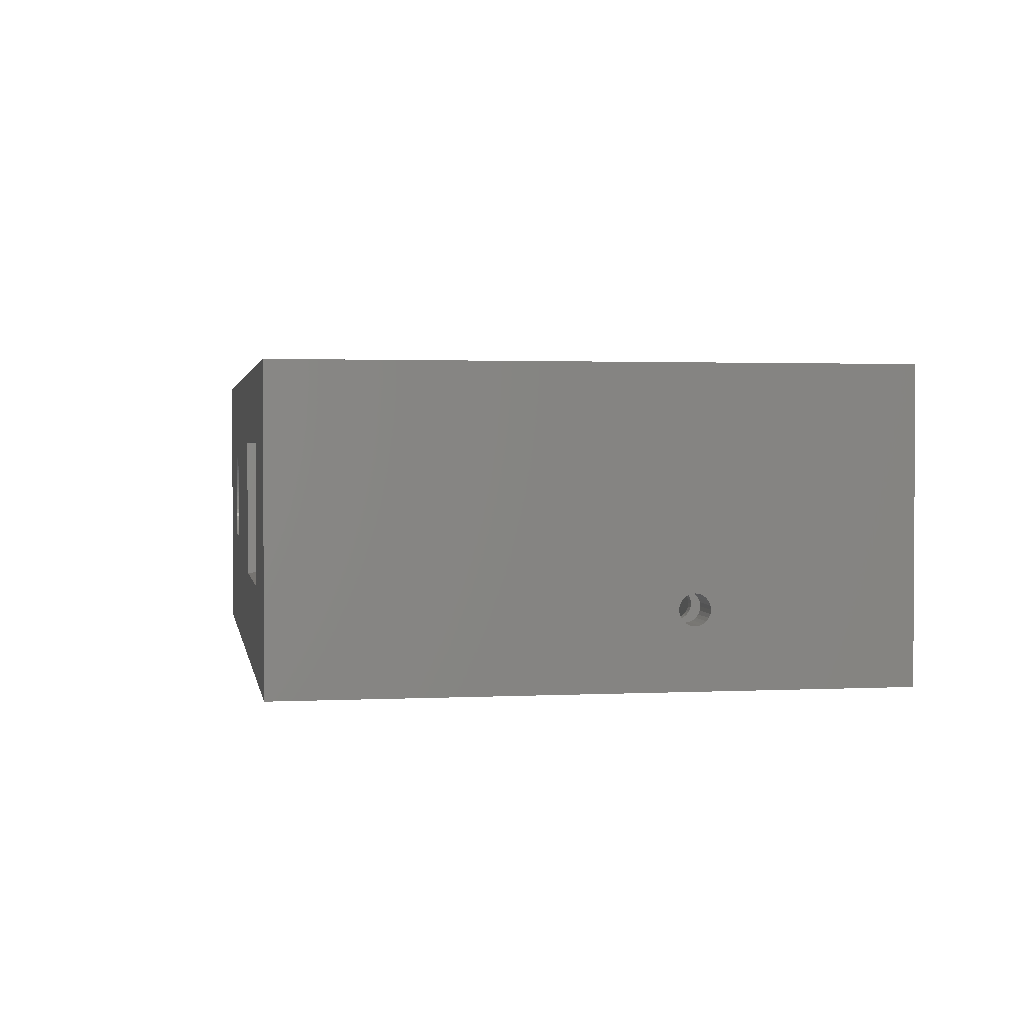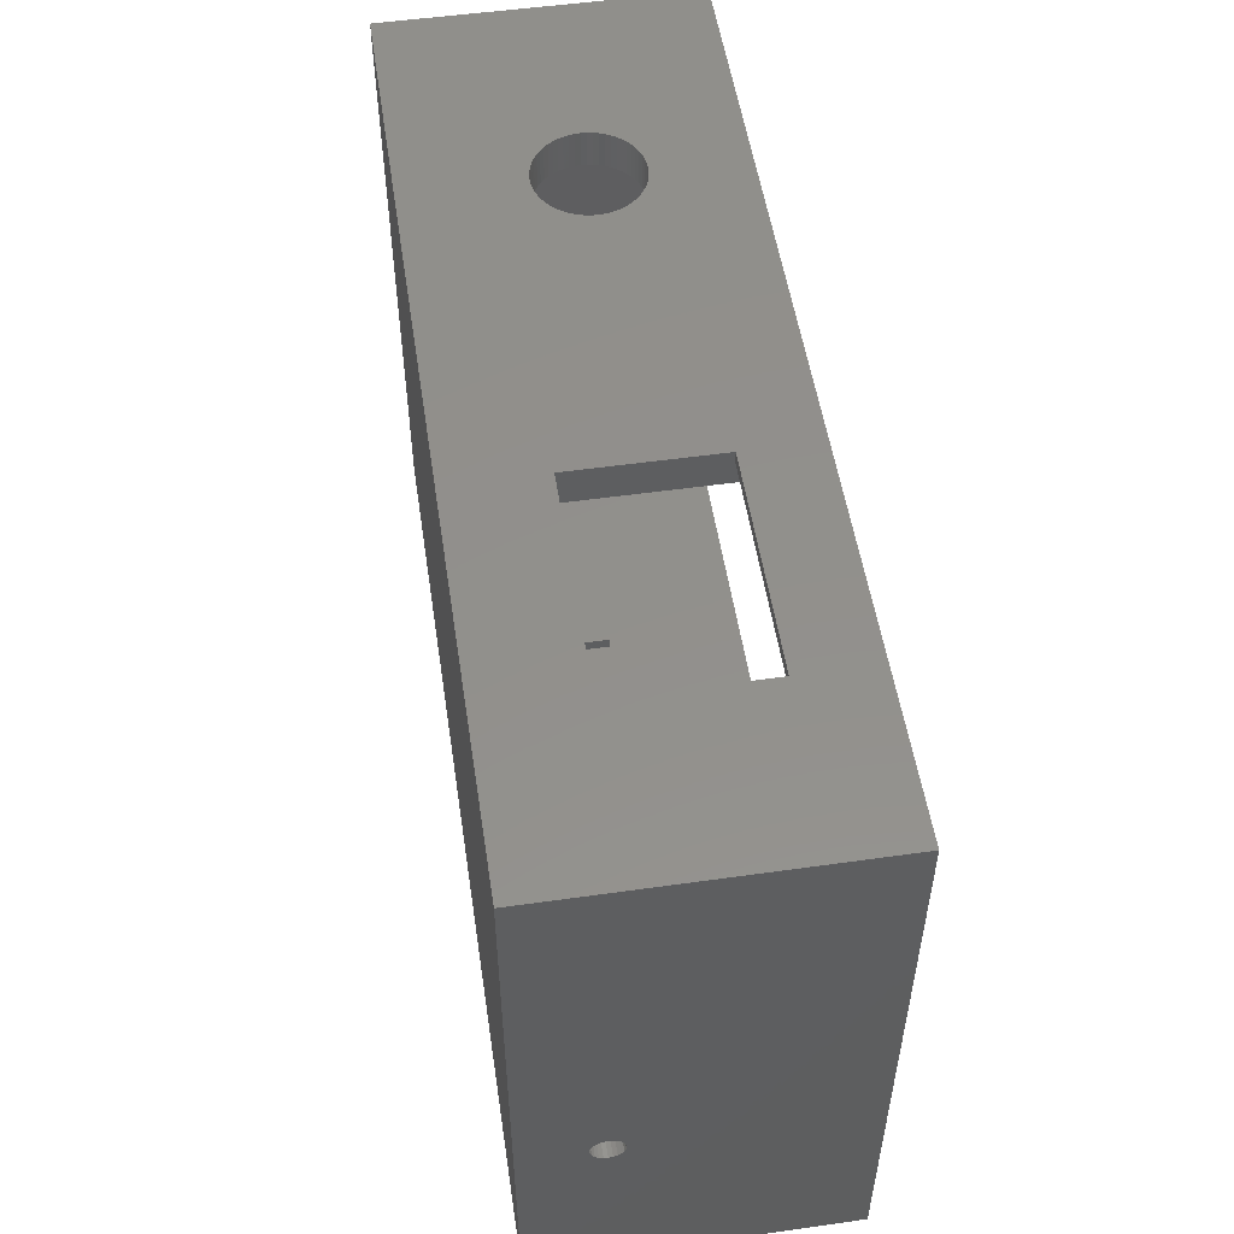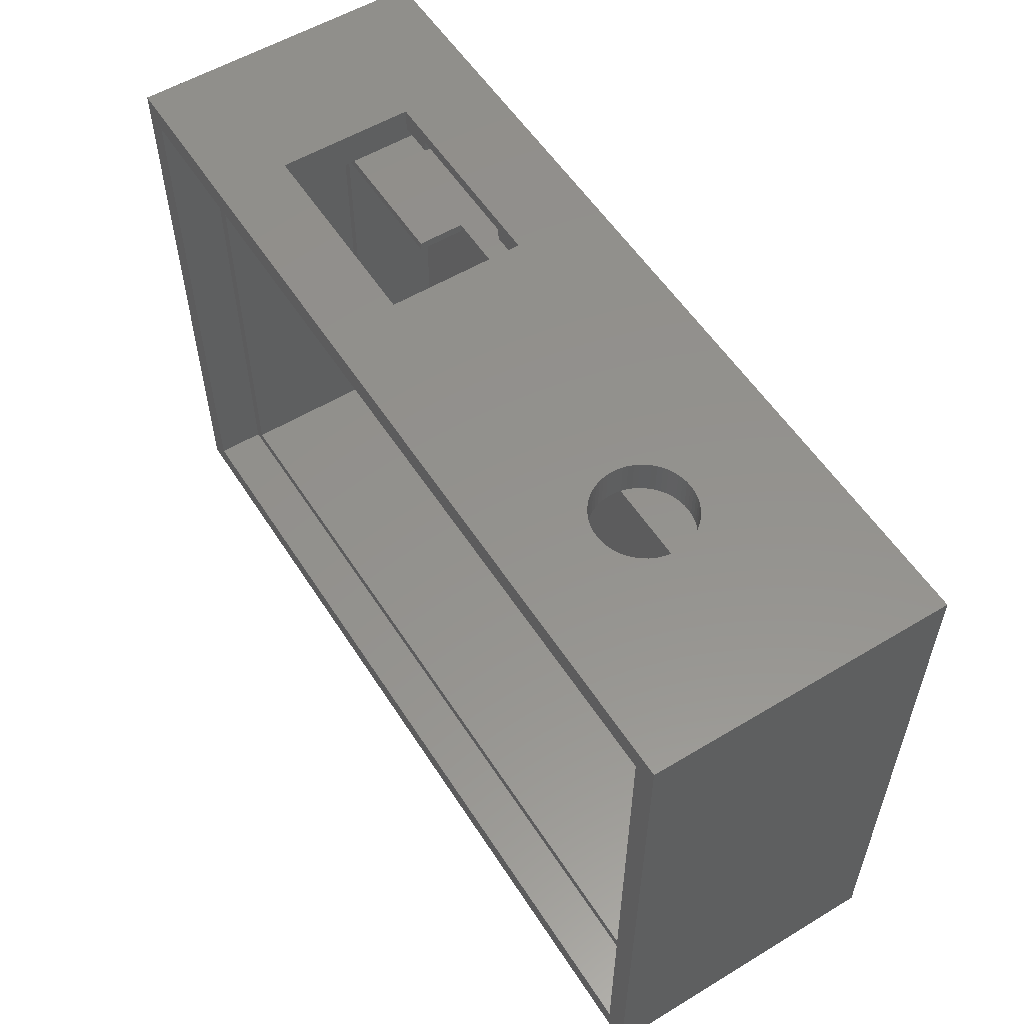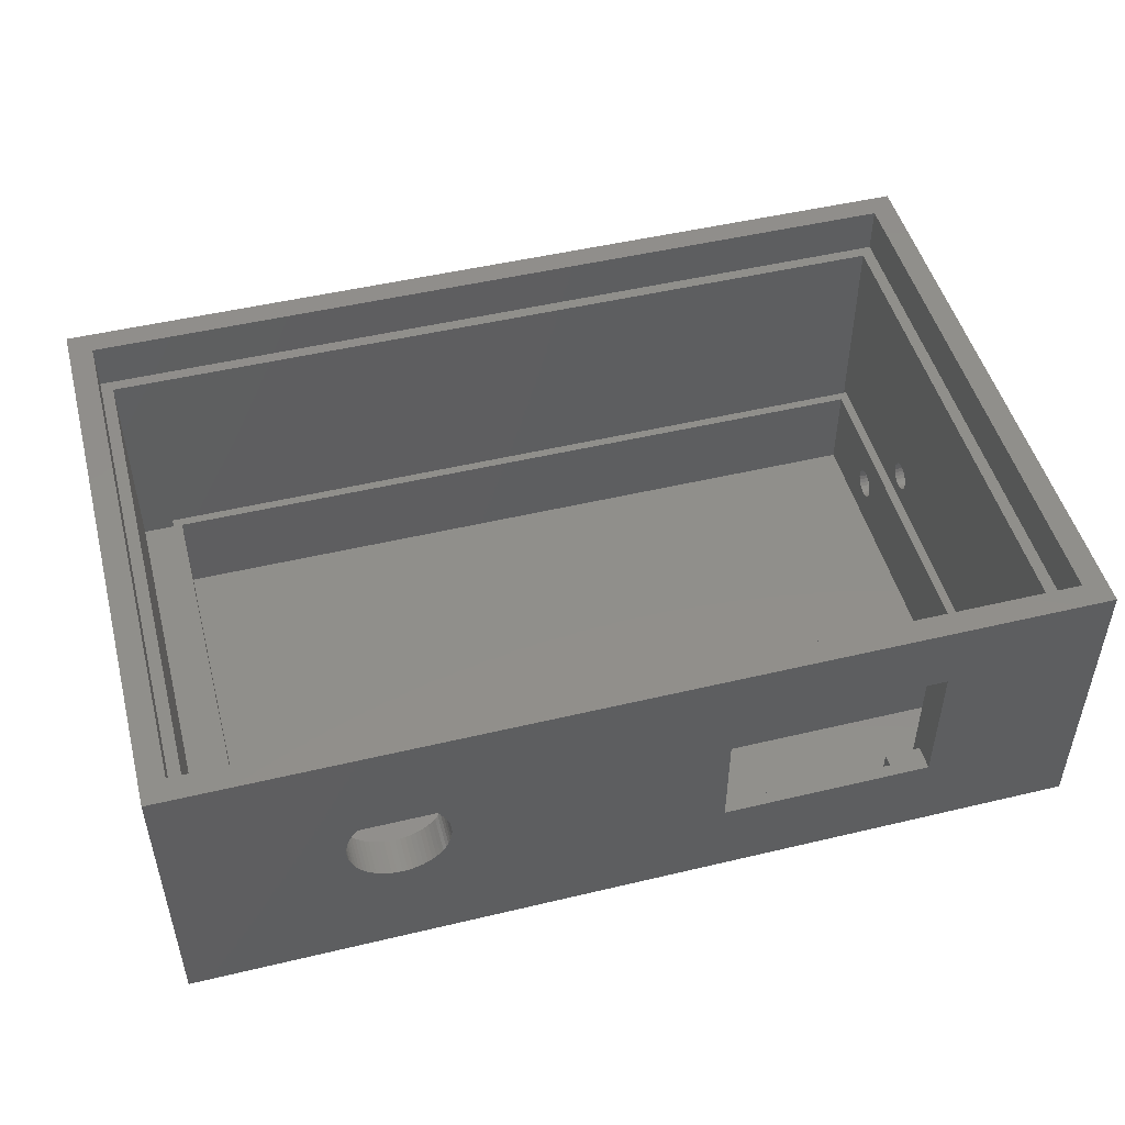
<metadata>
{"format":"stl","ext":"stl","renderer":"f3d","projection":"perspective","resolution":1024,"background":"white","views":[{"elev":1.9,"azim":-100.0,"up":"+Z"},{"elev":52.9,"azim":-98.6,"up":"+Y"},{"elev":55.6,"azim":57.7,"up":"+Y"},{"elev":49.1,"azim":165.2,"up":"+Z"}]}
</metadata>
<code>
# stl→obj: 298 verts, 608 faces
v 150 100 0
v 0 0 0
v 0 100 0
v 150 0 0
v 61.1 100 15
v 113.1 100 18.8
v 114 100 18.75
v 112.3 100 18.93
v 111.5 100 19.15
v 61.1 100 38
v 110.6 100 19.46
v 109.9 100 19.86
v 109.2 100 20.33
v 108.5 100 20.87
v 107.9 100 21.48
v 107.3 100 22.15
v 106.9 100 22.88
v 106.5 100 23.64
v 106.2 100 24.45
v 105.9 100 25.28
v 105.8 100 26.14
v 105.8 100 27
v 105.8 100 27.86
v 105.9 100 28.72
v 106.2 100 29.55
v 106.5 100 30.36
v 106.9 100 31.12
v 107.3 100 31.85
v 107.9 100 32.52
v 108.5 100 33.13
v 109.2 100 33.67
v 109.9 100 34.14
v 110.6 100 34.54
v 111.5 100 34.85
v 112.3 100 35.07
v 113.1 100 35.2
v 114 100 35.25
v 26 100 15
v 0 100 50
v 26 100 38
v 119.5 100 20.87
v 150 100 50
v 118.8 100 20.33
v 118.1 100 19.86
v 117.4 100 19.46
v 116.5 100 19.15
v 115.7 100 18.93
v 114.9 100 18.8
v 120.1 100 21.48
v 120.7 100 22.15
v 121.1 100 22.88
v 121.5 100 23.64
v 121.8 100 24.45
v 122.1 100 25.28
v 122.2 100 26.14
v 122.3 100 27
v 122.2 100 27.86
v 122.1 100 28.72
v 121.8 100 29.55
v 121.5 100 30.36
v 121.1 100 31.12
v 120.7 100 31.85
v 120.1 100 32.52
v 119.5 100 33.13
v 118.8 100 33.67
v 118.1 100 34.14
v 117.4 100 34.54
v 116.5 100 34.85
v 115.7 100 35.07
v 114.9 100 35.2
v 150 0 50
v 0 0 50
v -8.46e-15 33.75 14.67
v -8.46e-15 33.23 14.27
v -8.46e-15 32.83 13.75
v -8.46e-15 32.59 13.15
v -8.46e-15 32.5 12.5
v -8.46e-15 34.35 14.91
v -8.46e-15 35 15
v -8.46e-15 35.65 14.91
v -8.46e-15 36.25 14.67
v -8.46e-15 36.77 14.27
v -8.46e-15 37.17 13.75
v -8.46e-15 37.41 13.15
v -8.46e-15 37.5 12.5
v -8.46e-15 34.35 10.09
v -8.46e-15 33.75 10.33
v -8.46e-15 33.23 10.73
v -8.46e-15 32.83 11.25
v -8.46e-15 32.59 11.85
v -8.46e-15 35 10
v -8.46e-15 35.65 10.09
v -8.46e-15 36.25 10.33
v -8.46e-15 36.77 10.73
v -8.46e-15 37.17 11.25
v -8.46e-15 37.41 11.85
v 146 96 50
v 146 4 42
v 146 4 50
v 146 96 42
v 4 4 50
v 4 4 42
v 4 96 42
v 4 96 50
v 137 80 5
v 13 20 5
v 13 80 5
v 137 20 5
v 6 6 5
v 11.5 18.5 5
v 6 94 5
v 144 6 5
v 138.5 18.5 5
v 138.5 81.5 5
v 11.5 81.5 5
v 144 94 5
v 6 94 42
v 26 96 42
v 6 6 42
v 26 94 42
v 144 6 42
v 144 94 42
v 61.1 96 42
v 61.1 94 42
v 6 33.23 10.73
v 6 33.75 10.33
v 6 34.35 10.09
v 6 35 10
v 6 32.83 11.25
v 6 32.59 11.85
v 6 32.5 12.5
v 6 35.65 10.09
v 6 36.25 10.33
v 6 36.77 10.73
v 6 37.17 11.25
v 6 37.41 11.85
v 6 37.5 12.5
v 6 33.75 14.67
v 6 33.23 14.27
v 6 32.83 13.75
v 6 32.59 13.15
v 6 34.35 14.91
v 6 35 15
v 6 35.65 14.91
v 6 36.25 14.67
v 6 36.77 14.27
v 6 37.17 13.75
v 6 37.41 13.15
v 11.5 18.5 20
v 13 20 20
v 11.5 81.5 20
v 138.5 18.5 20
v 137 20 20
v 137 80 20
v 48 81.5 20
v 48 80 20
v 138.5 81.5 20
v 13 80 20
v 38 81.5 20
v 38 80 20
v 38 81.5 12
v 48 81.5 12
v 11.5 33.75 14.67
v 11.5 34.35 14.91
v 11.5 35 15
v 11.5 33.23 14.27
v 11.5 32.83 13.75
v 11.5 32.59 13.15
v 11.5 32.5 12.5
v 11.5 35.65 14.91
v 11.5 36.25 14.67
v 11.5 36.77 14.27
v 11.5 37.17 13.75
v 11.5 37.41 13.15
v 11.5 37.5 12.5
v 11.5 35 10
v 11.5 34.35 10.09
v 11.5 33.75 10.33
v 11.5 33.23 10.73
v 11.5 32.83 11.25
v 11.5 32.59 11.85
v 11.5 35.65 10.09
v 11.5 36.25 10.33
v 11.5 36.77 10.73
v 11.5 37.17 11.25
v 11.5 37.41 11.85
v 13 33.75 10.33
v 13 34.35 10.09
v 13 35 10
v 13 33.23 10.73
v 13 32.83 11.25
v 13 32.59 11.85
v 13 32.5 12.5
v 13 35.65 10.09
v 13 36.25 10.33
v 13 36.77 10.73
v 13 37.17 11.25
v 13 37.41 11.85
v 13 37.5 12.5
v 13 35 15
v 13 34.35 14.91
v 13 33.75 14.67
v 13 33.23 14.27
v 13 32.83 13.75
v 13 32.59 13.15
v 13 35.65 14.91
v 13 36.25 14.67
v 13 36.77 14.27
v 13 37.17 13.75
v 13 37.41 13.15
v 48 80 12
v 38 80 12
v 61.1 94 9
v 115.7 94 18.93
v 116.5 94 19.15
v 117.4 94 19.46
v 118.1 94 19.86
v 118.8 94 20.33
v 119.5 94 20.87
v 114.9 94 18.8
v 114 94 18.75
v 120.1 94 21.48
v 120.7 94 22.15
v 121.1 94 22.88
v 121.5 94 23.64
v 121.8 94 24.45
v 122.1 94 25.28
v 122.2 94 26.14
v 122.3 94 27
v 122.2 94 27.86
v 122.1 94 28.72
v 121.8 94 29.55
v 121.5 94 30.36
v 121.1 94 31.12
v 120.7 94 31.85
v 120.1 94 32.52
v 119.5 94 33.13
v 118.8 94 33.67
v 118.1 94 34.14
v 117.4 94 34.54
v 116.5 94 34.85
v 115.7 94 35.07
v 114.9 94 35.2
v 114 94 35.25
v 110.6 94 19.46
v 111.5 94 19.15
v 112.3 94 18.93
v 113.1 94 18.8
v 109.9 94 19.86
v 109.2 94 20.33
v 108.5 94 20.87
v 107.9 94 21.48
v 107.3 94 22.15
v 106.9 94 22.88
v 106.5 94 23.64
v 106.2 94 24.45
v 105.9 94 25.28
v 105.8 94 26.14
v 105.8 94 27
v 105.8 94 27.86
v 105.9 94 28.72
v 106.2 94 29.55
v 106.5 94 30.36
v 106.9 94 31.12
v 107.3 94 31.85
v 107.9 94 32.52
v 108.5 94 33.13
v 109.2 94 33.67
v 109.9 94 34.14
v 110.6 94 34.54
v 111.5 94 34.85
v 112.3 94 35.07
v 113.1 94 35.2
v 26 94 9
v 26 96 9
v 26 96 15
v 26 96 39.9
v 26 98 38
v 26 98 39.9
v 32 96 9
v 32 98 9
v 55.1 96 9
v 61.1 96 9
v 55.1 98 9
v 61.1 98 39.9
v 61.1 96 15
v 61.1 96 39.9
v 61.1 98 38
v 55.1 96 45.91
v 32 96 45.91
v 32 96 15
v 32 98 15
v 55.1 98 15
v 55.1 96 15
v 32 97 45.9
v 32 98 45.9
v 55.1 97 45.9
v 55.1 98 45.9
f 1 2 3
f 2 1 4
f 5 6 7
f 6 5 8
f 8 5 9
f 9 5 10
f 9 10 11
f 11 10 12
f 12 10 13
f 13 10 14
f 14 10 15
f 15 10 16
f 16 10 17
f 17 10 18
f 18 10 19
f 19 10 20
f 20 10 21
f 21 10 22
f 22 10 23
f 23 10 24
f 24 10 25
f 25 10 26
f 26 10 27
f 27 10 28
f 28 10 29
f 29 10 30
f 30 10 31
f 31 10 32
f 32 10 33
f 33 10 34
f 34 10 35
f 35 10 36
f 36 10 37
f 3 38 1
f 38 3 39
f 38 39 40
f 40 39 10
f 1 41 42
f 41 1 43
f 43 1 44
f 44 1 45
f 45 1 46
f 46 1 47
f 47 1 48
f 48 1 5
f 5 1 38
f 48 5 7
f 42 41 49
f 42 49 50
f 42 50 51
f 42 51 52
f 42 52 53
f 42 53 54
f 42 54 55
f 42 55 56
f 42 56 57
f 42 57 58
f 42 58 59
f 42 59 60
f 42 60 61
f 42 61 62
f 42 62 63
f 42 63 64
f 42 64 65
f 42 65 66
f 42 66 67
f 42 67 68
f 42 68 69
f 42 69 70
f 42 70 37
f 42 37 10
f 42 10 39
f 1 71 4
f 71 1 42
f 71 2 4
f 2 71 72
f 39 2 72
f 2 39 73
f 2 73 74
f 2 74 75
f 2 75 76
f 2 76 77
f 73 39 78
f 78 39 79
f 79 39 80
f 80 39 81
f 81 39 82
f 82 39 83
f 83 39 84
f 84 39 85
f 2 86 3
f 86 2 87
f 87 2 88
f 88 2 89
f 89 2 90
f 90 2 77
f 3 86 91
f 3 91 92
f 3 92 93
f 3 93 94
f 3 94 95
f 3 95 96
f 3 96 85
f 3 85 39
f 97 98 99
f 98 97 100
f 101 98 102
f 98 101 99
f 103 101 102
f 101 103 104
f 105 106 107
f 106 105 108
f 109 110 111
f 110 109 112
f 110 112 113
f 113 112 114
f 111 115 116
f 115 111 110
f 116 115 114
f 116 114 112
f 103 117 118
f 117 103 102
f 117 102 119
f 118 117 120
f 98 119 102
f 119 98 121
f 121 98 122
f 122 123 124
f 123 122 100
f 100 122 98
f 122 112 121
f 112 122 116
f 119 112 109
f 112 119 121
f 109 125 119
f 125 109 126
f 126 109 127
f 127 109 128
f 128 109 111
f 119 125 129
f 119 129 130
f 119 130 131
f 128 111 132
f 132 111 133
f 133 111 134
f 134 111 135
f 135 111 136
f 136 111 137
f 119 138 117
f 138 119 139
f 139 119 140
f 140 119 141
f 141 119 131
f 117 138 142
f 117 142 143
f 117 143 144
f 117 144 145
f 117 145 146
f 117 146 147
f 117 147 148
f 117 148 137
f 117 137 111
f 149 150 151
f 150 149 152
f 150 152 153
f 153 152 154
f 154 155 156
f 155 154 157
f 157 154 152
f 151 158 159
f 158 151 150
f 159 158 160
f 114 152 113
f 152 114 157
f 115 161 114
f 161 115 151
f 161 151 159
f 114 162 157
f 162 114 161
f 157 162 155
f 149 163 110
f 163 149 164
f 164 149 165
f 165 149 151
f 110 163 166
f 110 166 167
f 110 167 168
f 110 168 169
f 165 151 170
f 170 151 171
f 171 151 172
f 172 151 173
f 173 151 174
f 174 151 175
f 110 176 115
f 176 110 177
f 177 110 178
f 178 110 179
f 179 110 180
f 180 110 181
f 181 110 169
f 115 176 182
f 115 182 183
f 115 183 184
f 115 184 185
f 115 185 186
f 115 186 175
f 115 175 151
f 152 110 113
f 110 152 149
f 106 187 150
f 187 106 188
f 188 106 189
f 189 106 107
f 150 187 190
f 150 190 191
f 150 191 192
f 150 192 193
f 189 107 194
f 194 107 195
f 195 107 196
f 196 107 197
f 197 107 198
f 198 107 199
f 150 200 158
f 200 150 201
f 201 150 202
f 202 150 203
f 203 150 204
f 204 150 205
f 205 150 193
f 158 200 206
f 158 206 207
f 158 207 208
f 158 208 209
f 158 209 210
f 158 210 199
f 158 199 107
f 154 107 105
f 107 154 211
f 211 154 156
f 107 212 158
f 212 107 211
f 158 212 160
f 154 108 153
f 108 154 105
f 150 108 106
f 108 150 153
f 208 171 172
f 171 208 207
f 207 170 171
f 170 207 206
f 206 165 170
f 165 206 200
f 200 164 165
f 164 200 201
f 201 163 164
f 163 201 202
f 202 166 163
f 166 202 203
f 166 204 167
f 204 166 203
f 167 205 168
f 205 167 204
f 168 193 169
f 193 168 205
f 169 192 181
f 192 169 193
f 181 191 180
f 191 181 192
f 180 190 179
f 190 180 191
f 190 178 179
f 178 190 187
f 187 177 178
f 177 187 188
f 188 176 177
f 176 188 189
f 189 182 176
f 182 189 194
f 194 183 182
f 183 194 195
f 195 184 183
f 184 195 196
f 197 184 196
f 184 197 185
f 198 185 197
f 185 198 186
f 199 186 198
f 186 199 175
f 210 175 199
f 175 210 174
f 209 174 210
f 174 209 173
f 208 173 209
f 173 208 172
f 144 79 80
f 79 144 143
f 143 78 79
f 78 143 142
f 142 73 78
f 73 142 138
f 138 74 73
f 74 138 139
f 74 140 75
f 140 74 139
f 75 141 76
f 141 75 140
f 76 131 77
f 131 76 141
f 77 130 90
f 130 77 131
f 90 129 89
f 129 90 130
f 89 125 88
f 125 89 129
f 125 87 88
f 87 125 126
f 126 86 87
f 86 126 127
f 127 91 86
f 91 127 128
f 128 92 91
f 92 128 132
f 132 93 92
f 93 132 133
f 133 94 93
f 94 133 134
f 135 94 134
f 94 135 95
f 136 95 135
f 95 136 96
f 137 96 136
f 96 137 85
f 148 85 137
f 85 148 84
f 147 84 148
f 84 147 83
f 146 83 147
f 83 146 82
f 146 81 82
f 81 146 145
f 145 80 81
f 80 145 144
f 72 101 39
f 101 72 71
f 39 101 104
f 101 71 99
f 99 71 97
f 104 42 39
f 42 104 97
f 42 97 71
f 116 213 111
f 213 116 214
f 214 116 215
f 215 116 216
f 216 116 217
f 217 116 218
f 218 116 219
f 219 116 122
f 213 214 220
f 213 220 221
f 219 122 222
f 222 122 223
f 223 122 224
f 224 122 225
f 225 122 226
f 226 122 227
f 227 122 228
f 228 122 229
f 229 122 230
f 230 122 231
f 231 122 232
f 232 122 233
f 233 122 234
f 234 122 235
f 235 122 236
f 236 122 237
f 237 122 238
f 238 122 239
f 239 122 240
f 240 122 241
f 241 122 242
f 242 122 243
f 243 122 244
f 213 245 124
f 245 213 246
f 246 213 247
f 247 213 248
f 248 213 221
f 124 245 249
f 124 249 250
f 124 250 251
f 124 251 252
f 124 252 253
f 124 253 254
f 124 254 255
f 124 255 256
f 124 256 257
f 124 257 258
f 124 258 259
f 124 259 260
f 124 260 261
f 124 261 262
f 124 262 263
f 124 263 264
f 124 264 265
f 124 265 266
f 124 266 267
f 124 267 268
f 124 268 269
f 124 269 270
f 124 270 271
f 124 271 272
f 124 272 273
f 124 273 244
f 124 244 122
f 111 274 117
f 274 111 213
f 117 274 120
f 275 120 274
f 120 275 118
f 118 275 276
f 118 276 277
f 38 277 276
f 277 38 278
f 278 38 40
f 279 277 278
f 213 275 274
f 275 213 280
f 280 213 281
f 281 213 282
f 282 213 283
f 284 281 282
f 285 286 287
f 286 285 288
f 286 288 5
f 5 288 10
f 123 213 124
f 213 123 283
f 283 123 287
f 283 287 286
f 97 123 100
f 123 97 289
f 289 97 290
f 290 118 277
f 118 290 103
f 103 290 104
f 104 290 97
f 289 287 123
f 291 275 280
f 275 291 276
f 281 291 280
f 291 281 292
f 286 293 294
f 291 38 276
f 38 291 292
f 38 292 5
f 5 292 293
f 5 293 286
f 286 282 283
f 282 286 294
f 293 282 294
f 282 293 284
f 277 295 290
f 295 277 279
f 295 279 296
f 297 287 289
f 287 297 285
f 285 297 298
f 285 278 288
f 278 285 279
f 279 285 298
f 279 298 296
f 298 295 296
f 295 298 297
f 293 281 284
f 281 293 292
f 10 278 40
f 278 10 288
f 161 160 212
f 160 161 159
f 211 161 212
f 161 211 162
f 155 211 156
f 211 155 162
f 297 290 295
f 290 297 289
f 37 273 36
f 273 37 244
f 36 272 35
f 272 36 273
f 35 271 34
f 271 35 272
f 34 270 33
f 270 34 271
f 33 269 32
f 269 33 270
f 32 268 31
f 268 32 269
f 31 267 30
f 267 31 268
f 29 267 266
f 267 29 30
f 28 266 265
f 266 28 29
f 27 265 264
f 265 27 28
f 26 264 263
f 264 26 27
f 25 263 262
f 263 25 26
f 24 262 261
f 262 24 25
f 23 261 260
f 261 23 24
f 22 260 259
f 260 22 23
f 21 259 258
f 259 21 22
f 20 258 257
f 258 20 21
f 19 257 256
f 257 19 20
f 18 256 255
f 256 18 19
f 17 255 254
f 255 17 18
f 16 254 253
f 254 16 17
f 15 253 252
f 253 15 16
f 14 252 251
f 252 14 15
f 250 14 251
f 14 250 13
f 249 13 250
f 13 249 12
f 245 12 249
f 12 245 11
f 246 11 245
f 11 246 9
f 247 9 246
f 9 247 8
f 248 8 247
f 8 248 6
f 221 6 248
f 6 221 7
f 220 7 221
f 7 220 48
f 214 48 220
f 48 214 47
f 215 47 214
f 47 215 46
f 216 46 215
f 46 216 45
f 217 45 216
f 45 217 44
f 218 44 217
f 44 218 43
f 219 43 218
f 43 219 41
f 222 41 219
f 41 222 49
f 50 222 223
f 222 50 49
f 51 223 224
f 223 51 50
f 52 224 225
f 224 52 51
f 53 225 226
f 225 53 52
f 54 226 227
f 226 54 53
f 55 227 228
f 227 55 54
f 56 228 229
f 228 56 55
f 57 229 230
f 229 57 56
f 58 230 231
f 230 58 57
f 59 231 232
f 231 59 58
f 60 232 233
f 232 60 59
f 61 233 234
f 233 61 60
f 62 234 235
f 234 62 61
f 63 235 236
f 235 63 62
f 64 236 237
f 236 64 63
f 64 238 65
f 238 64 237
f 65 239 66
f 239 65 238
f 66 240 67
f 240 66 239
f 67 241 68
f 241 67 240
f 68 242 69
f 242 68 241
f 69 243 70
f 243 69 242
f 70 244 37
f 244 70 243

</code>
